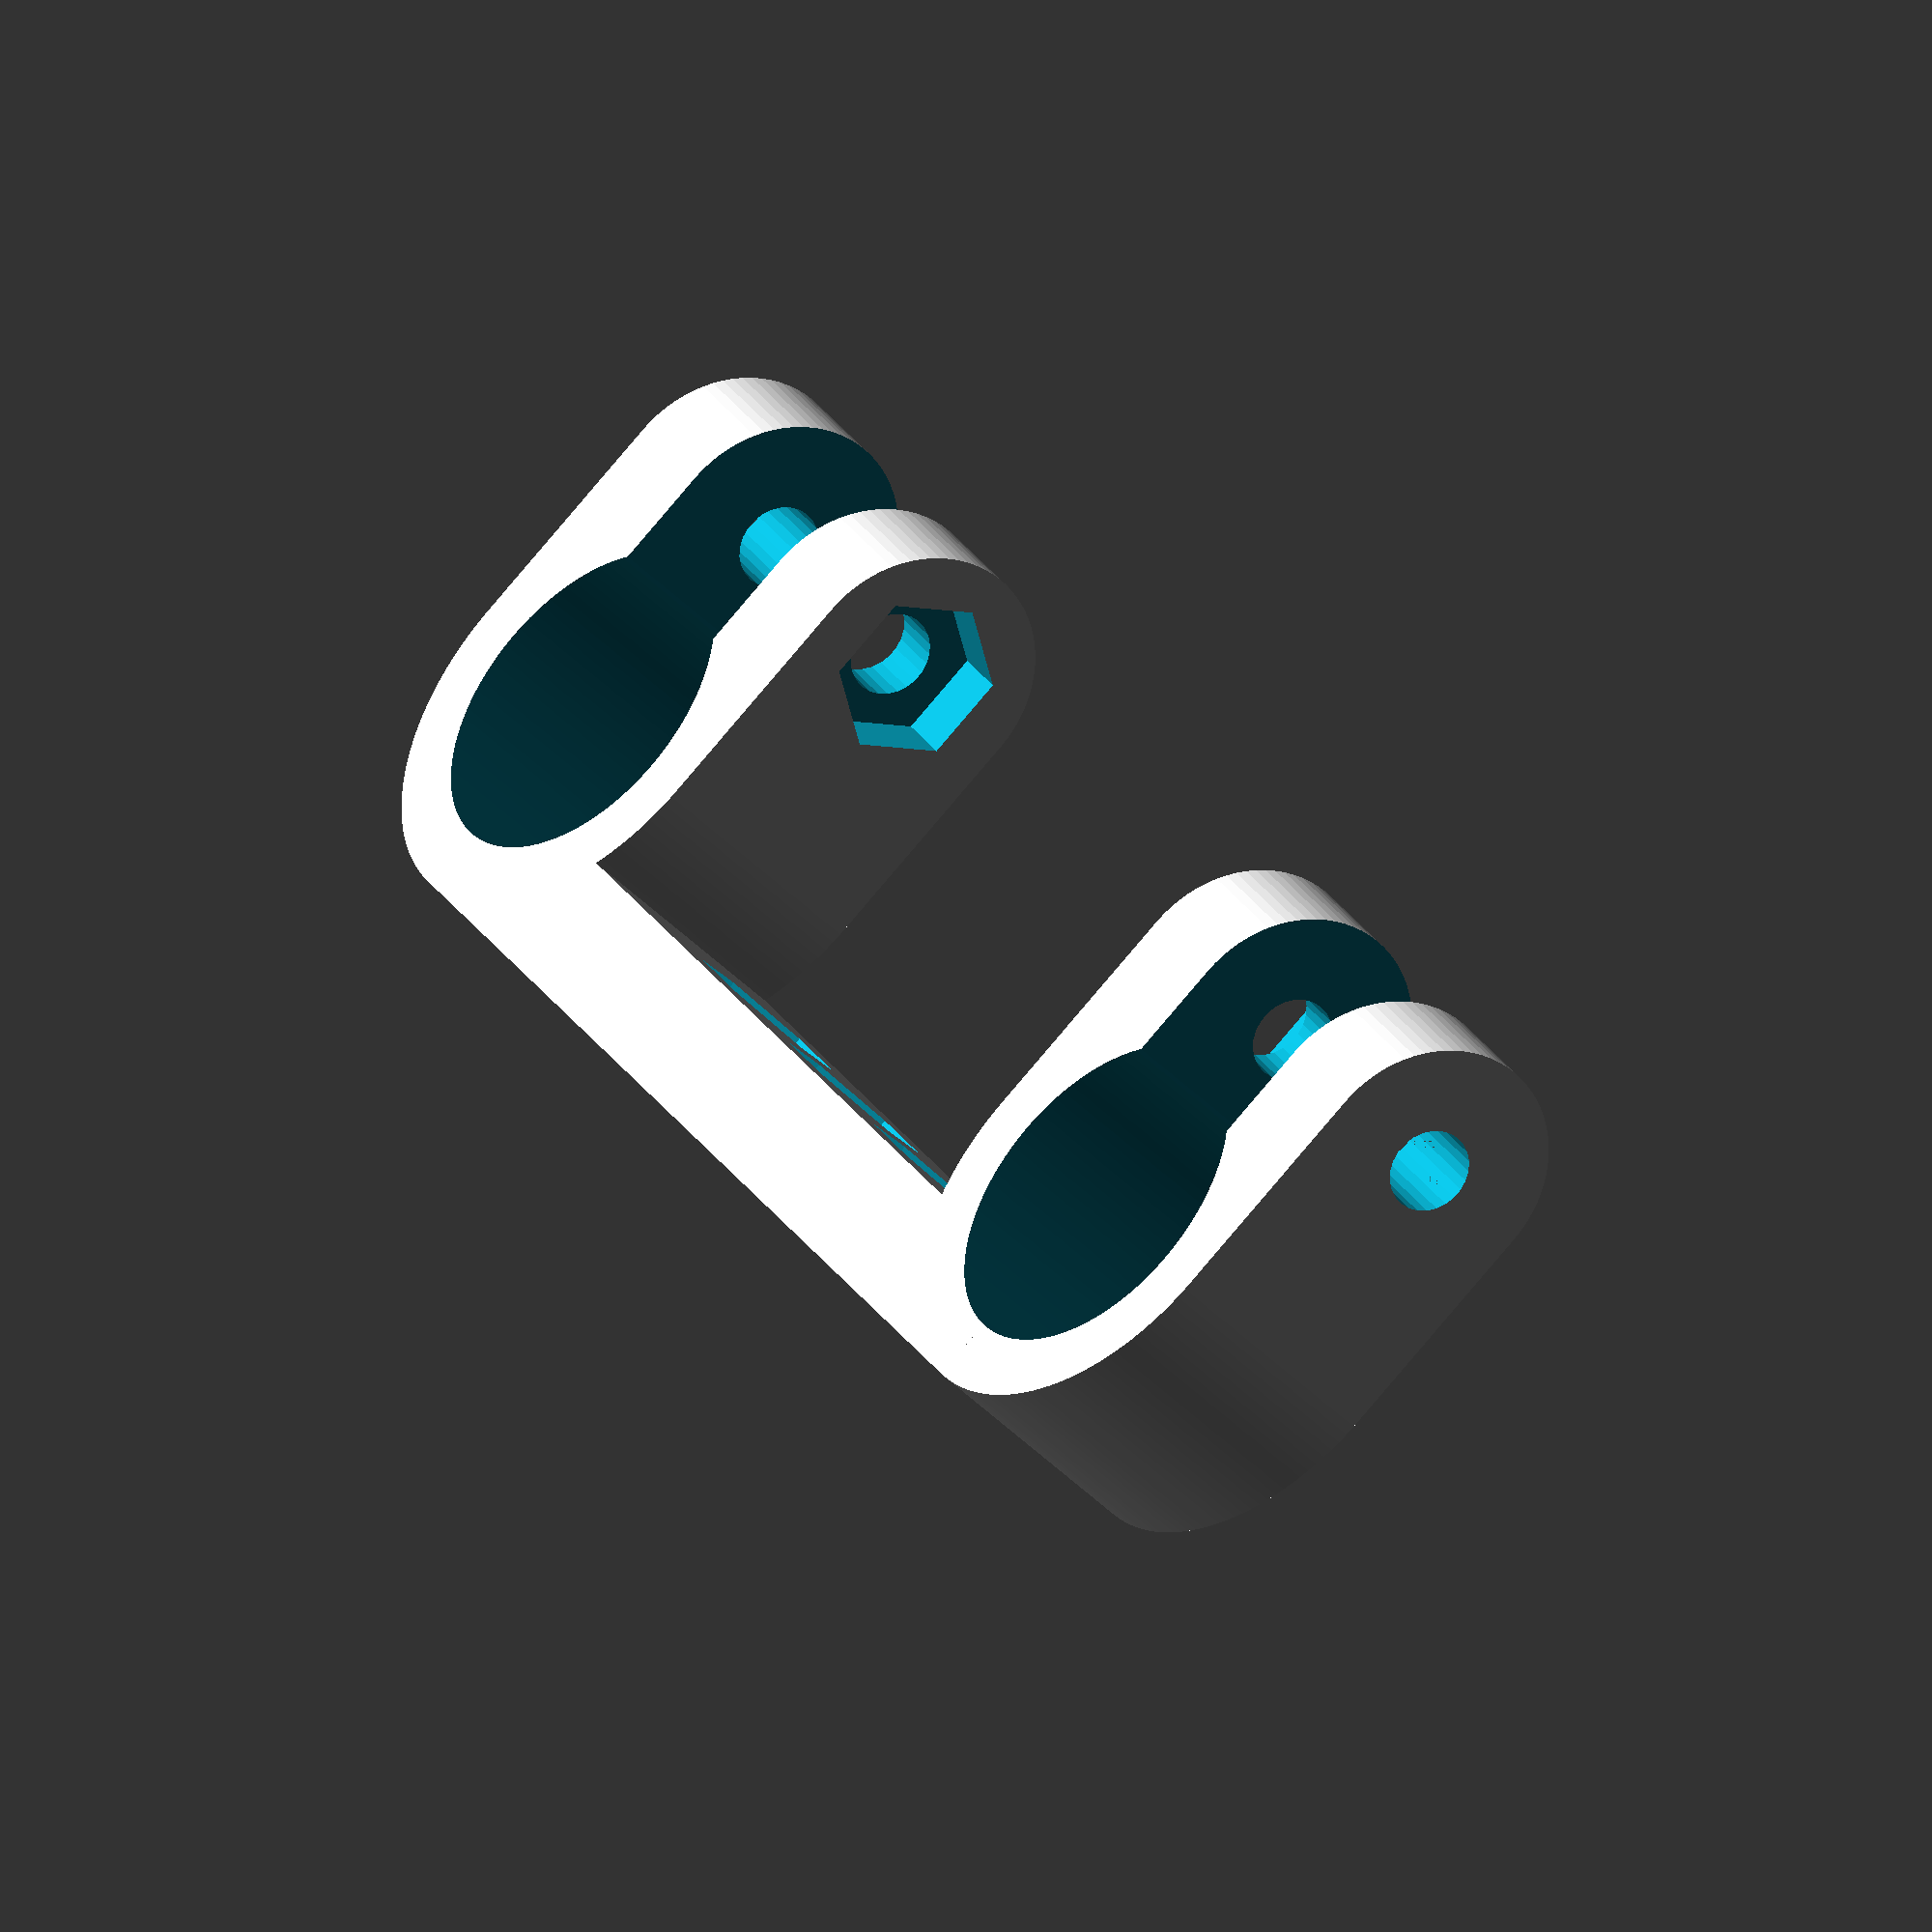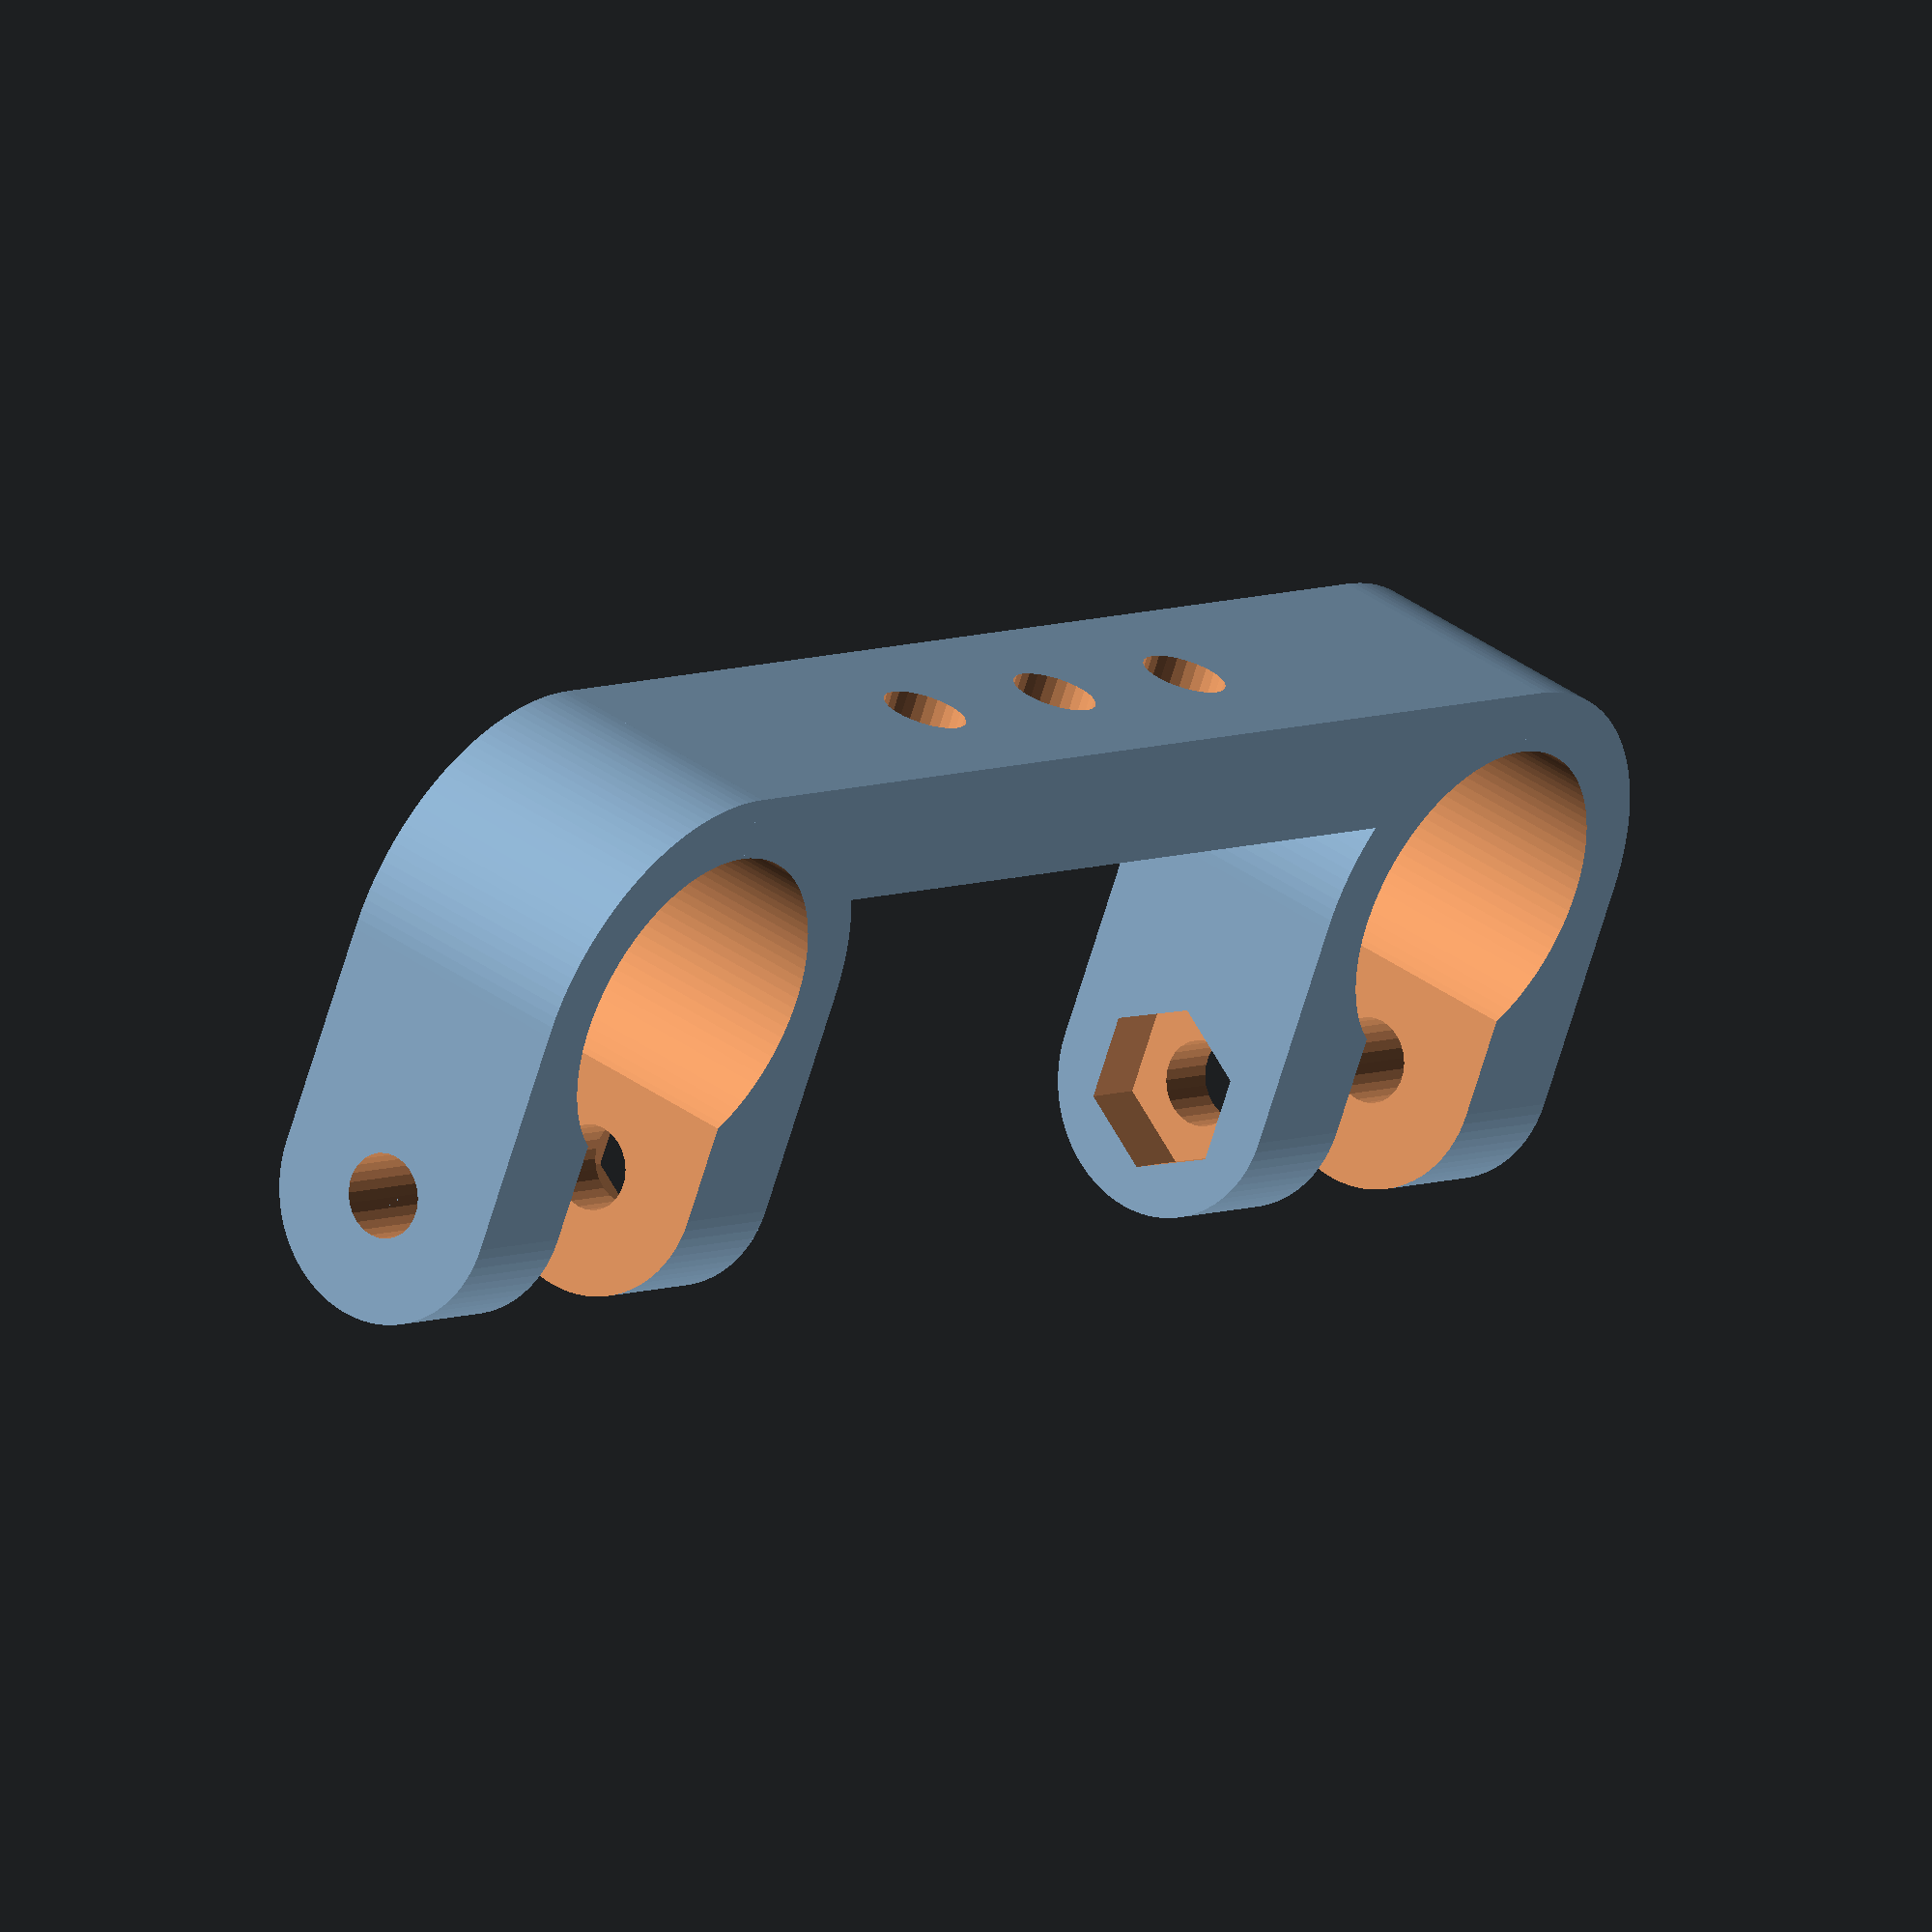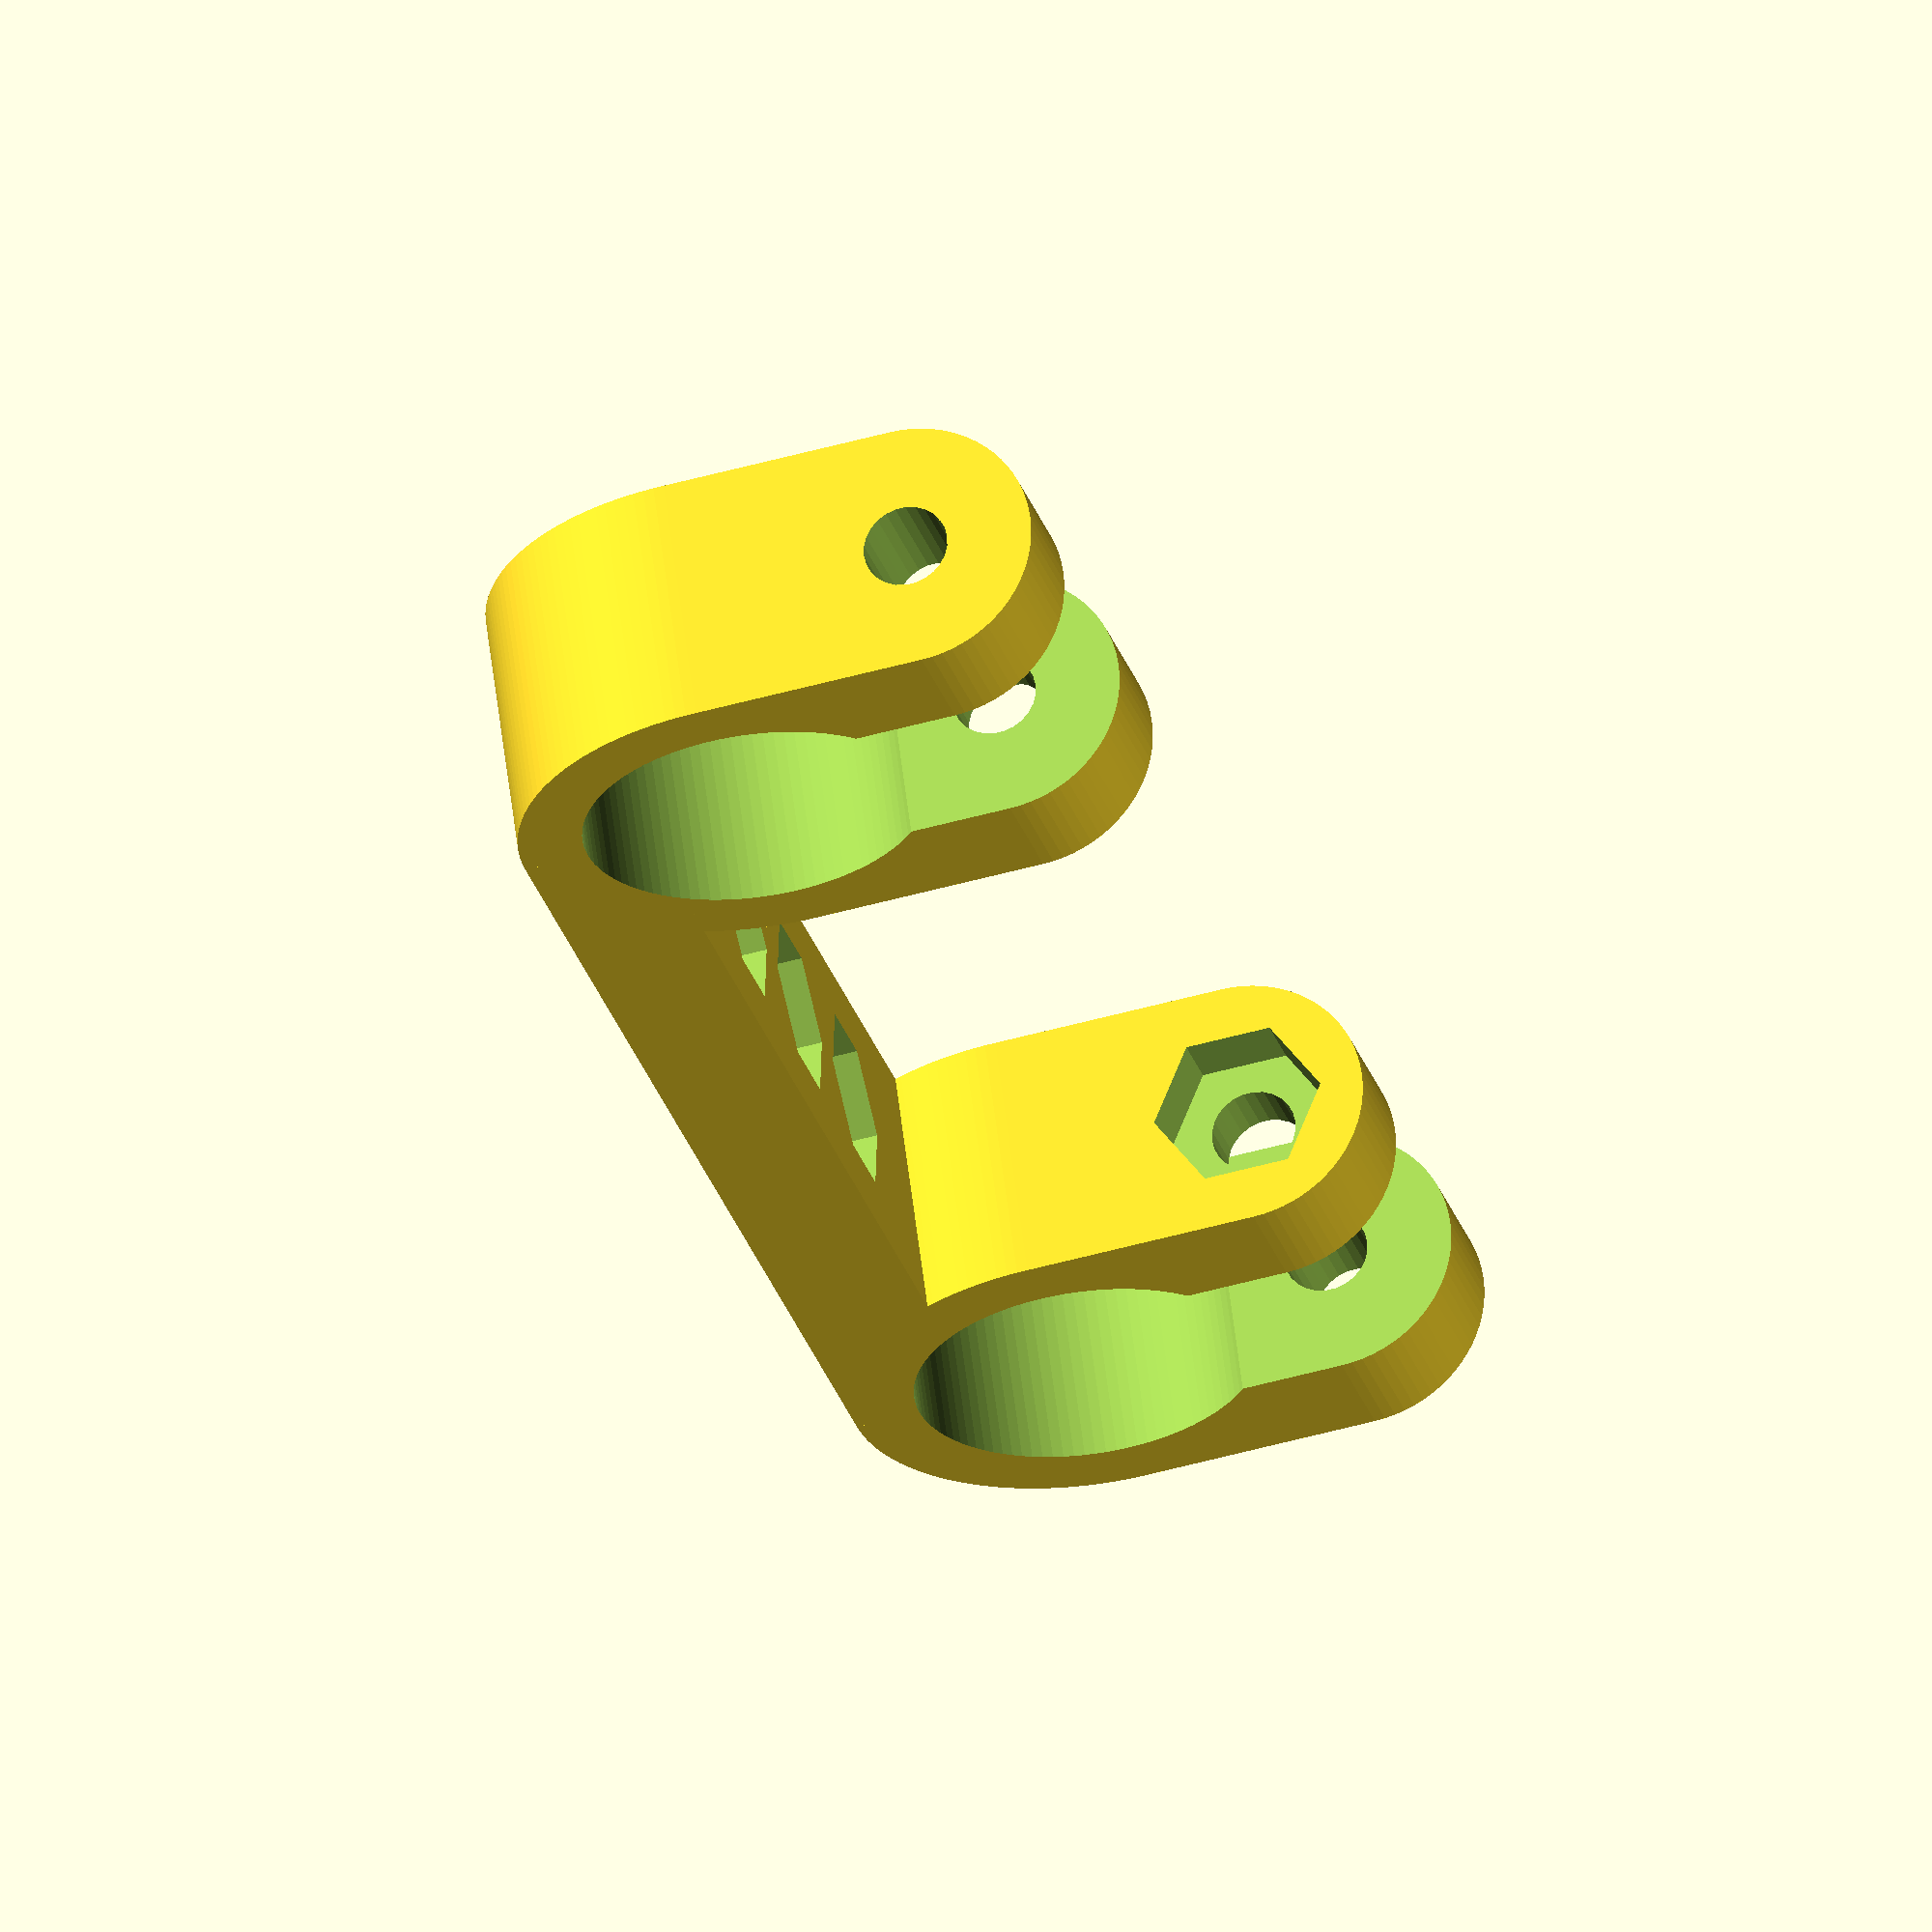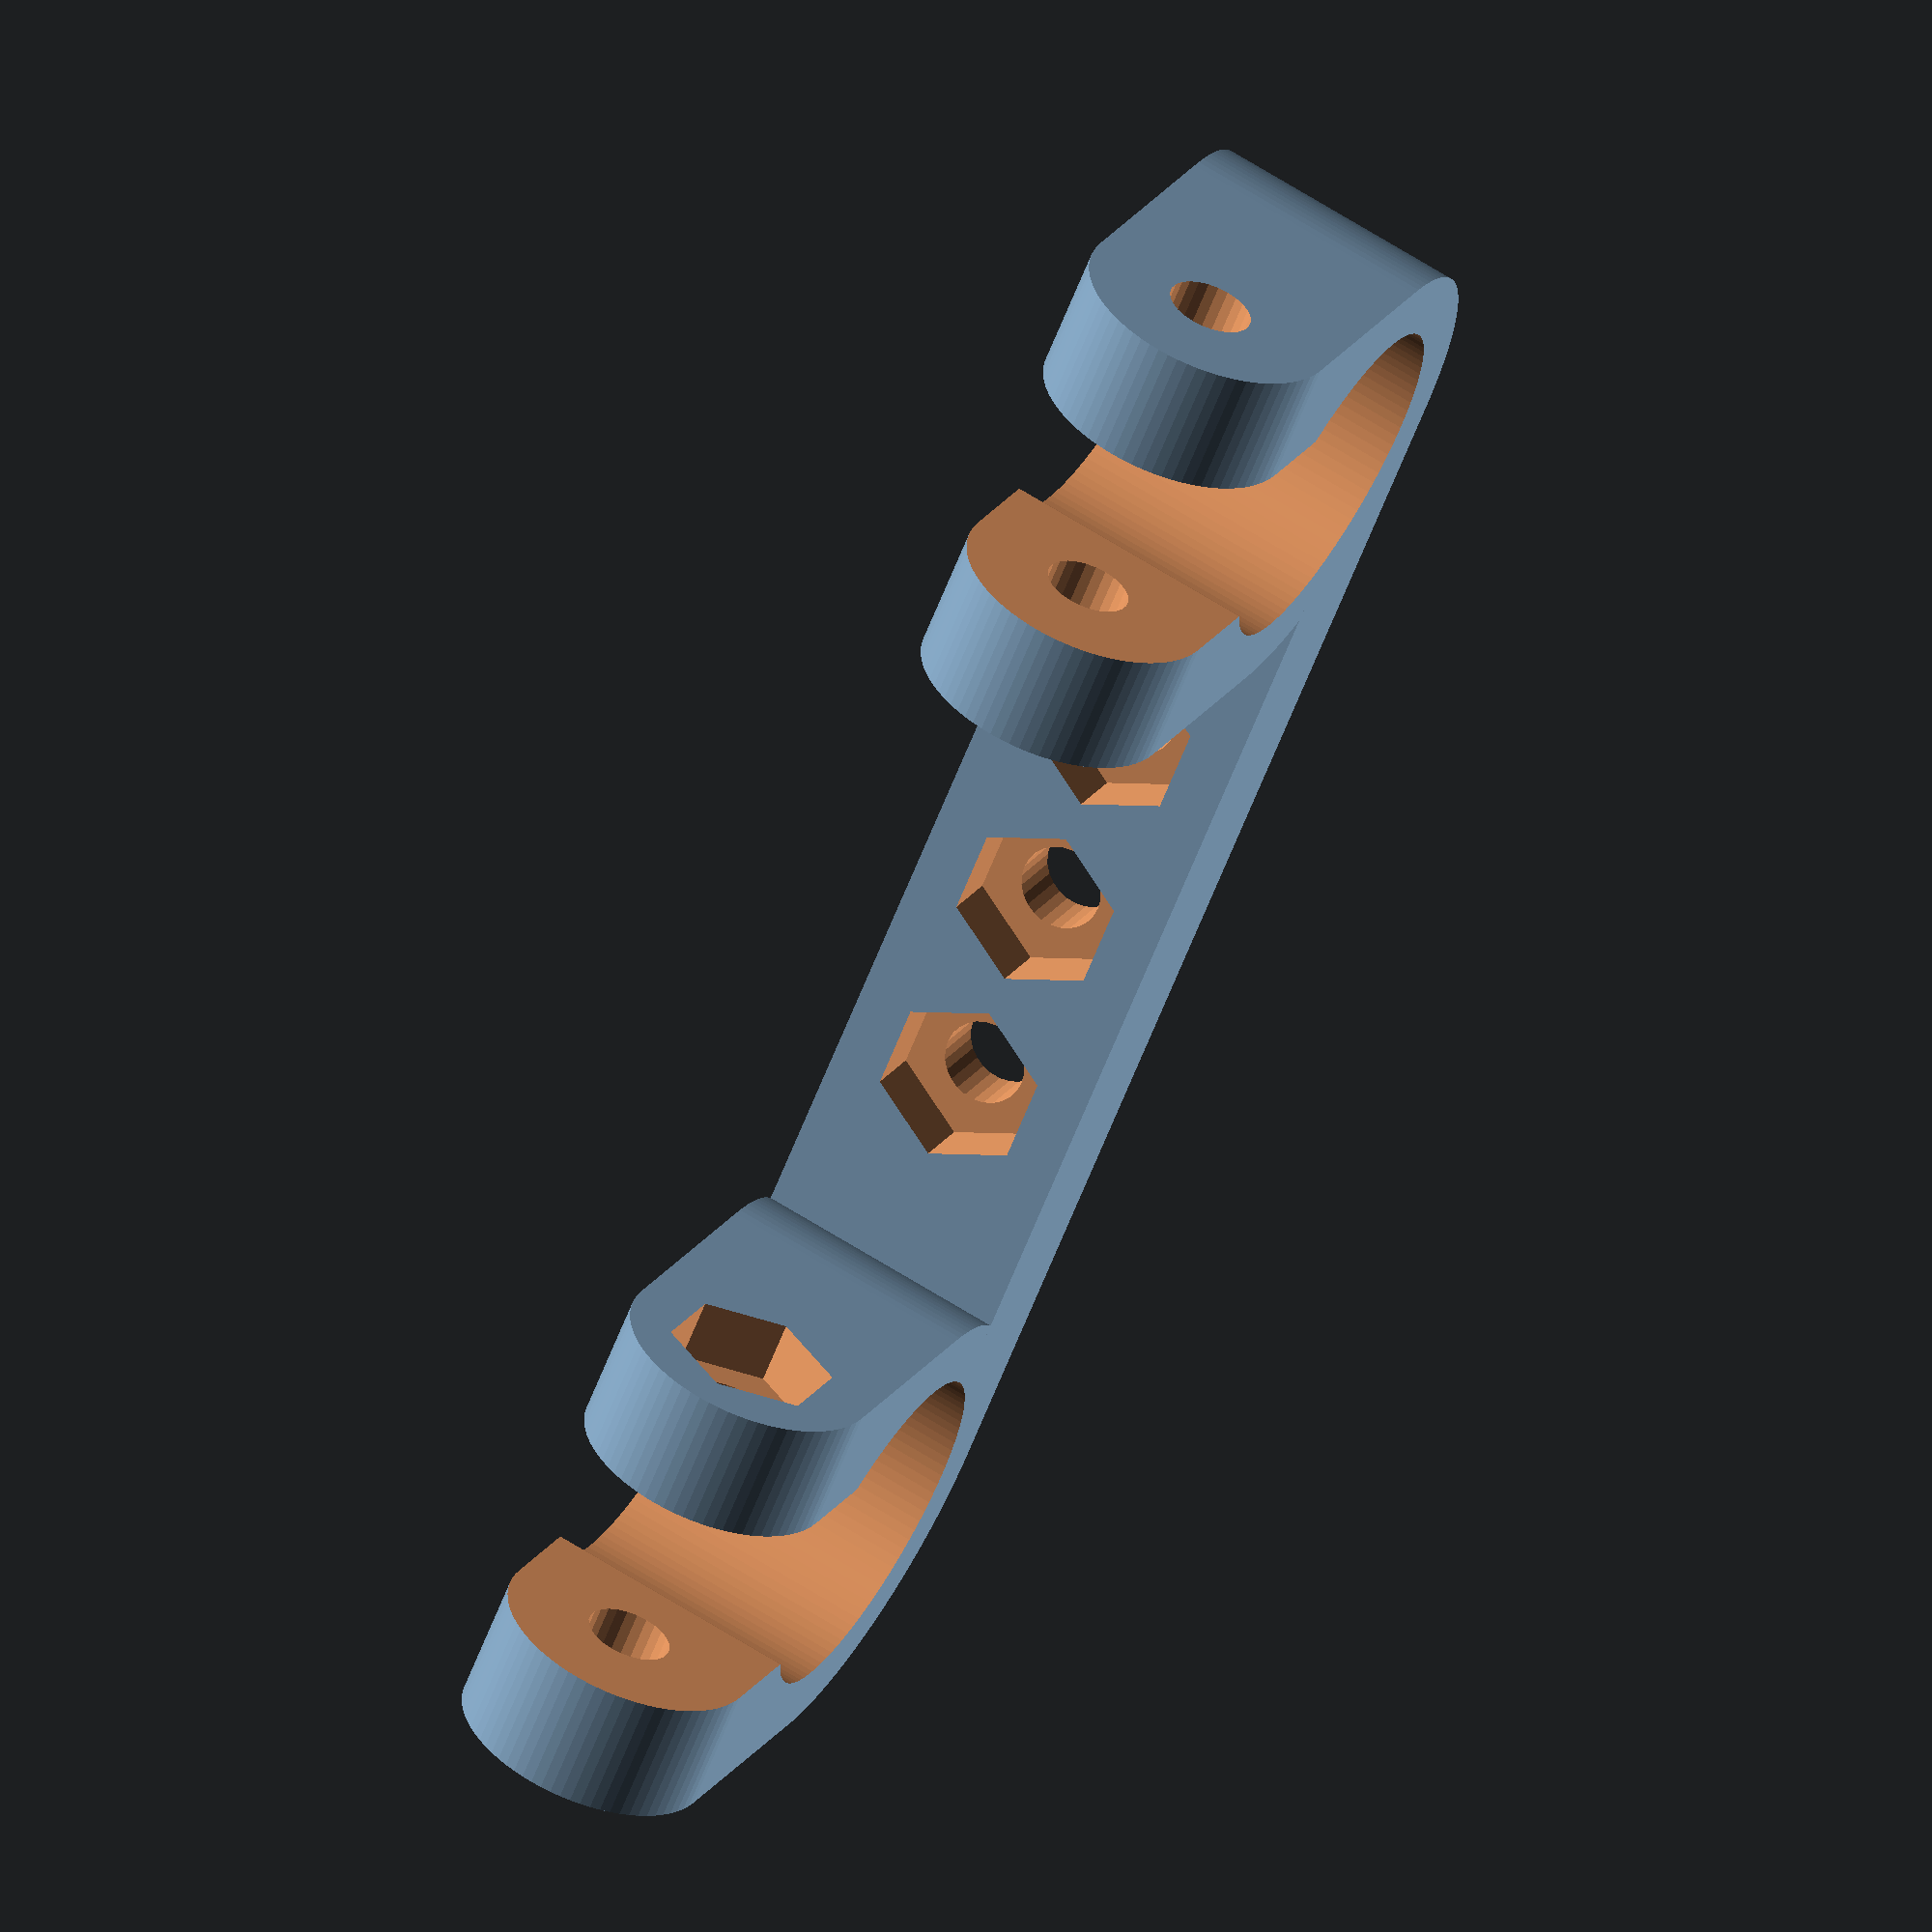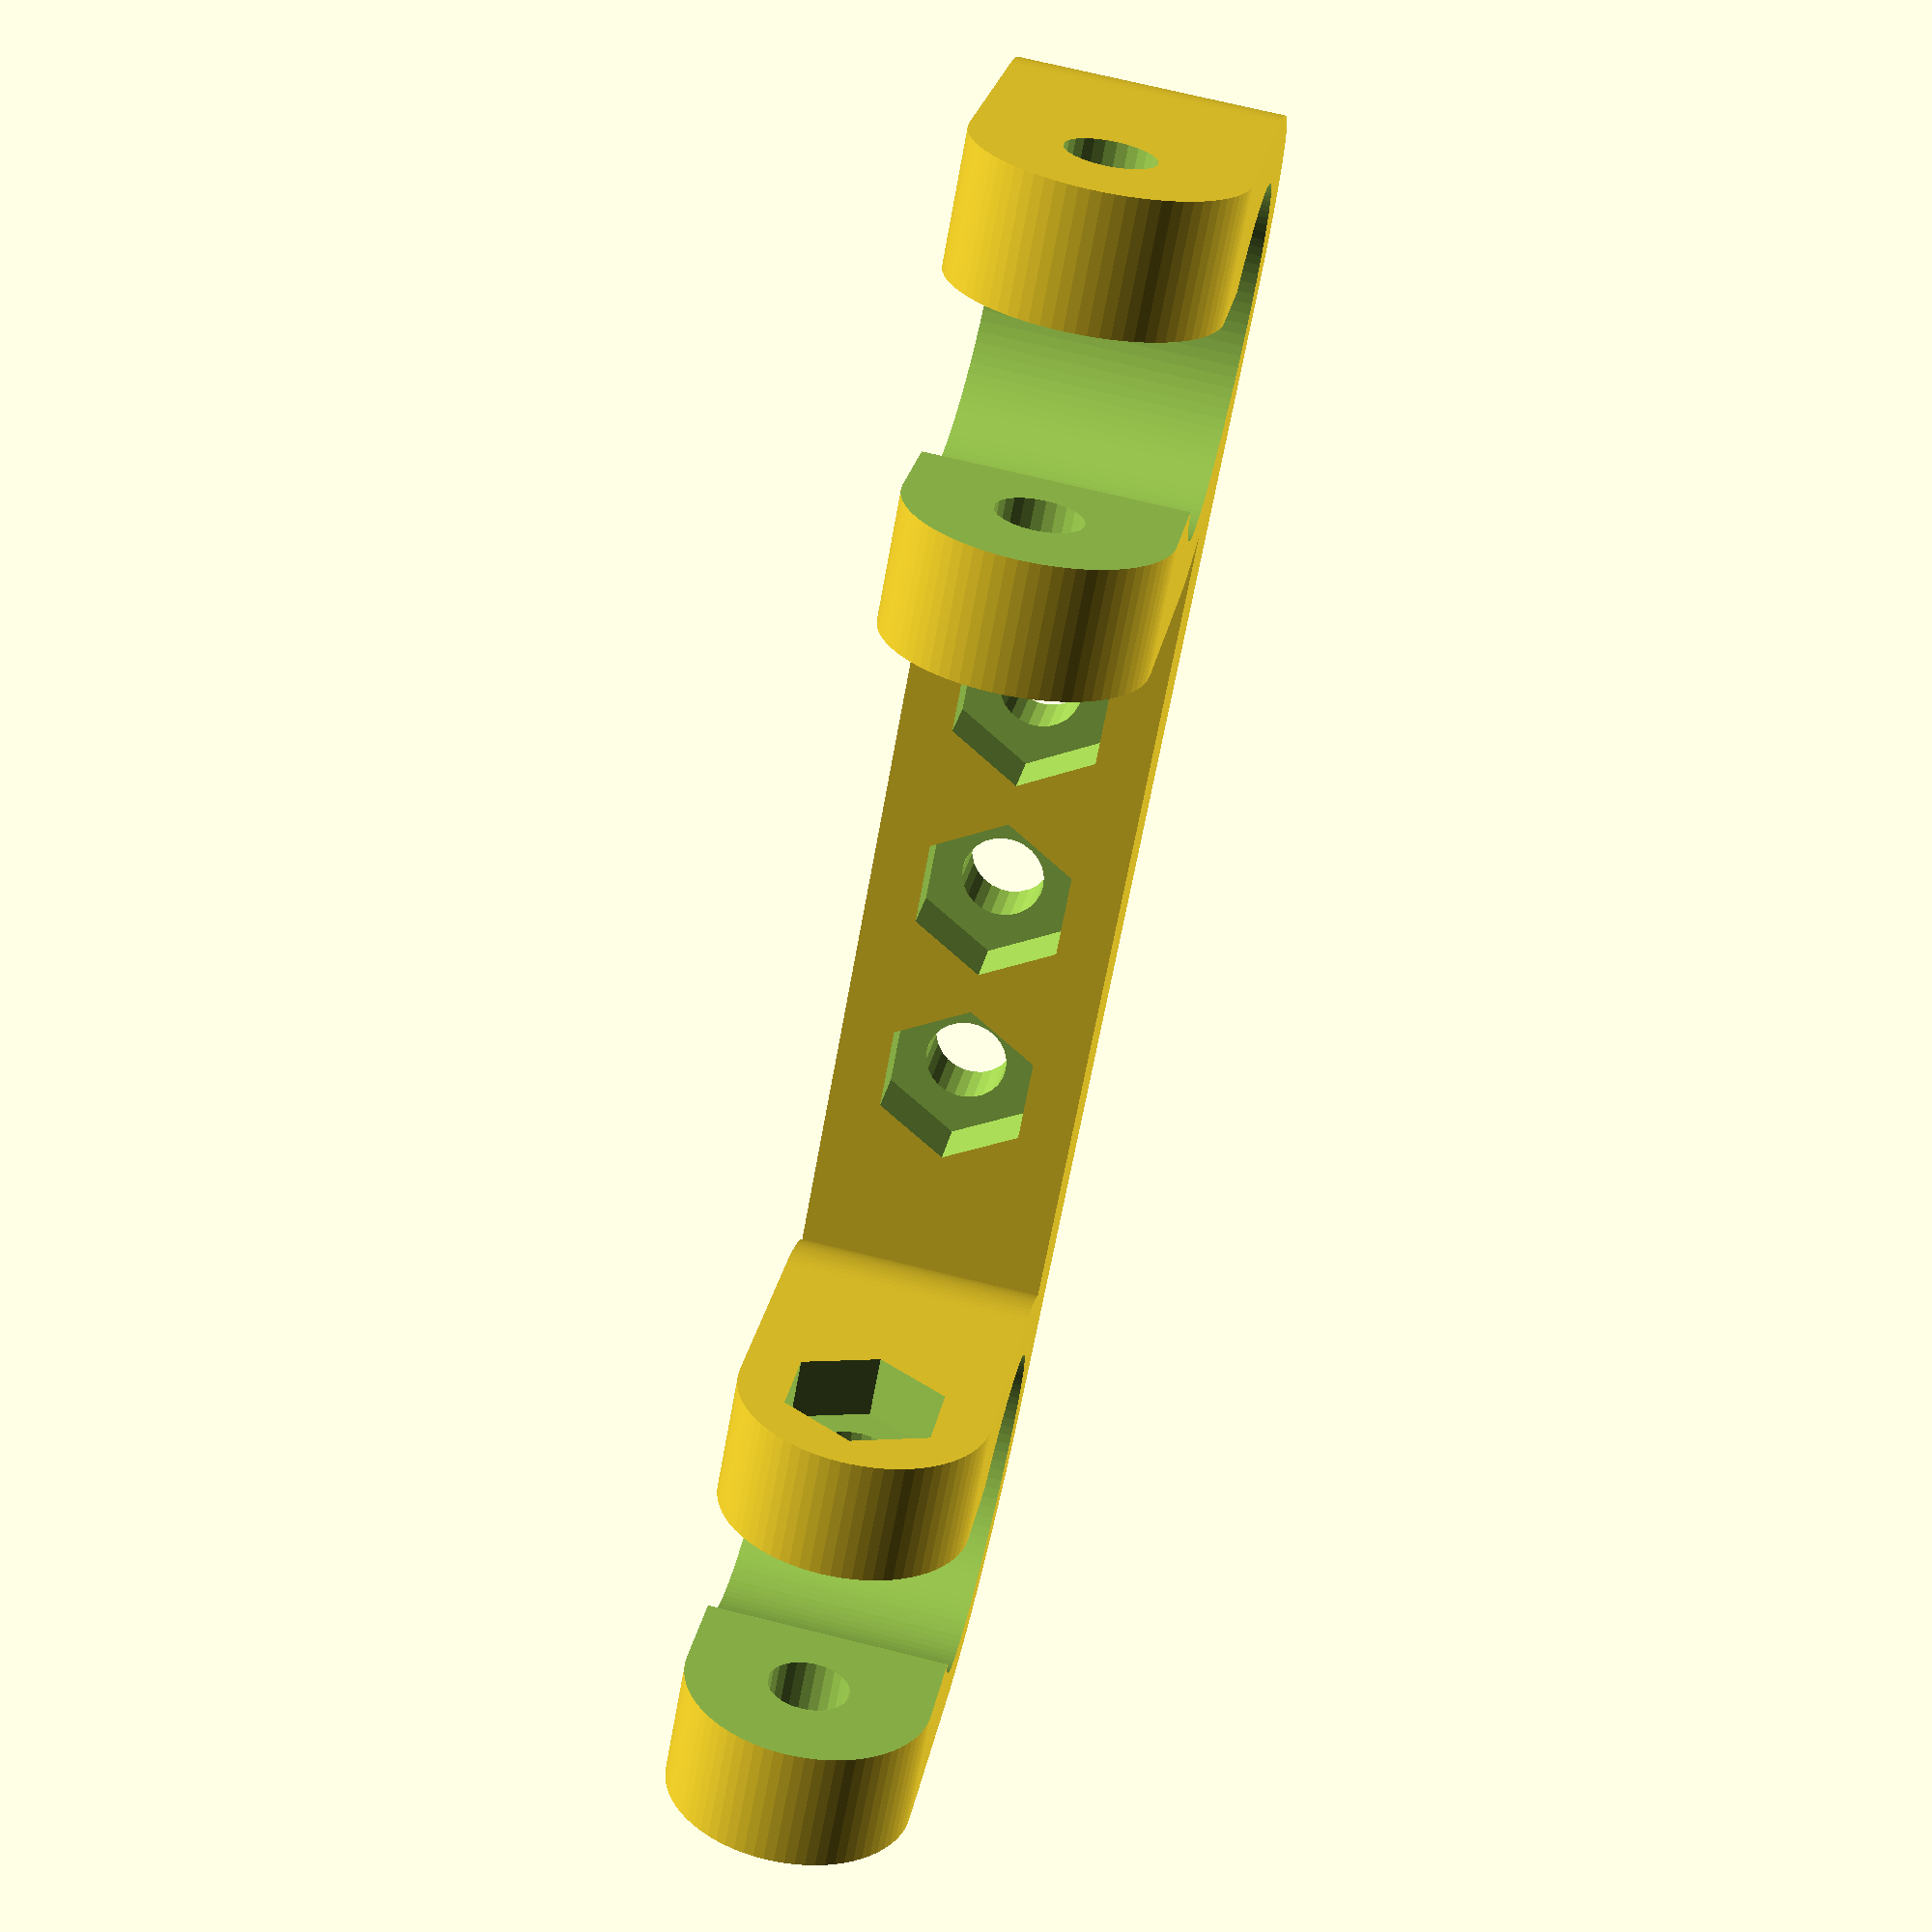
<openscad>
//Double clamps for mounting stuff on camera rails
//Customizations allow to use this single parametric model to generate all of the rail mounts for my rig.
//Make neighboring tightener thumb screws face different directions for ease of their use in otherwise tight space
//Mount objects above or below the clamp
//Move the mounting height by changing the position of connecting bar between rail clamps
//Coupling option allows to attach Hirth joint rosette and use it for example for clamping to another tube
//I'm using m4 screws in 10x10mm grid in my diy rigs, if you want more standard 1/4" screws with 9x9mm grid just change d_bolt to 6.5 and hole_distance to 9
$fa=1/1;
$fs=1/2;
bissl=1/100;
/* [hardware size] */
d_tube=16;
h_ring=12;
d_bolt=4;
d_nut=8;
h_nut=4;
/* [coupling size] */
coupling=false;
bcd=10;
n_screws=4;
d_circle=2;
/* [general part parameters] */
wall=3;
offset=1;
center_to_center=60;
connect_thickness=6;
n_holes=3;
hole_distance=10;
/* [part shape tweaks] */
nut=true;
invert_nut_side=false;
tightener_facing="up";//[down,side,diagonally_up,diagonally_down,diagonally_inwards]
angle=tightener_facing=="up"?180:
      tightener_facing=="diagonally_up"?135:
      tightener_facing=="side"?90:
      tightener_facing=="diagonally_down"?45:
      tightener_facing=="down"?0:
      tightener_facing=="diagonally_inwards"?-150:undef;
nut_side_up=(tightener_facing=="up" || tightener_facing=="diagonally_up" || tightener_facing=="diagonally_inwards");
reflections=invert_nut_side?[!nut_side_up,nut_side_up]:[nut_side_up,!nut_side_up];
orientations=[-angle,angle];
connect_position="low";//[mid,up,just_clear_nut]
mount_object="down";//[up,side]
holes_orientation=mount_object=="down"?90:
                  mount_object=="up"?-90:
                  mount_object=="side"?0:undef;
connect_offset=connect_position=="low"?connect_thickness/2-d_tube/2-wall:
               connect_position=="mid"?0:
               connect_position=="up"?-connect_thickness/2+d_tube/2+wall:
               nut_side_up?d_tube/2+offset+d_bolt/2-d_nut/2-connect_thickness/2:
               -d_tube/2-offset-d_bolt/2+d_nut/2+connect_thickness/2;


module single_clamp() {
  difference() {
    union() {
      hull() {
        translate([d_tube/2,0,0])cylinder(h=h_ring, d=d_tube+2*wall,center=true);
        translate([-d_bolt/2-offset,0,0]) rotate([90,0,0]) cylinder(h=d_tube+2*wall, d=h_ring,center=true);
      }
    }
    translate([d_tube/2,0,0])cylinder(h=d_tube+2*wall+bissl, d=d_tube,center=true);
  if (nut) translate([-d_bolt/2-offset,-d_tube/2,0]) rotate([90,0,0]) cylinder(h=d_tube+2*wall+bissl, d=d_nut,$fn=6);
  if (coupling) translate([-d_bolt/2-offset,d_tube/2+wall,0]) rotate([90,0,0]) for (i=[180/n_screws:360/n_screws:360]) rotate([0,0,i])translate([bcd/2,0,-0.01]) cylinder(h=2*wall+0.02,d=d_circle);
    translate([-d_bolt/2-offset,0,0]) rotate([90,0,0]) cylinder(h=d_tube+2*wall+bissl, d=d_bolt,center=true);
    translate([-d_bolt/2-h_ring/2-bissl-offset,-d_tube/2+wall,-h_ring/2-bissl])cube([d_bolt/2+h_ring/2+d_tube/2+offset,d_tube-2*wall,h_ring+2*bissl]);
  }
}
module double_clamp() {
  difference() {
    union() {
      hull() {
        translate([d_tube/2,0,0])cylinder(h=h_ring, d=d_tube+2*wall,center=true);
        translate([-d_bolt/2-offset,0,0]) rotate([90,0,0]) cylinder(h=d_tube+2*wall, d=h_ring,center=true);
      }
        translate([0,center_to_center,0]) hull() {
        translate([d_tube/2,0,0])cylinder(h=h_ring, d=d_tube+2*wall,center=true);
        translate([-d_bolt/2-offset,0,0]) rotate([90,0,0]) cylinder(h=d_tube+2*wall, d=h_ring,center=true);
      }
      translate([d_tube+wall-connect_thickness,0,-h_ring/2])cube([connect_thickness,center_to_center,h_ring]);
      
    }
    translate([d_tube/2,0,0])cylinder(h=d_tube+2*wall+bissl, d=d_tube,center=true);
    translate([d_tube/2,center_to_center,0])cylinder(h=d_tube+2*wall+bissl, d=d_tube,center=true);
  if (nut) translate([-d_bolt/2-offset,-d_tube/2+center_to_center,0]) rotate([90,0,0]) cylinder(h=wall+bissl, d=d_nut,$fn=6);
  if (nut) translate([-d_bolt/2-offset,d_tube/2+wall+bissl,0]) rotate([90,0,0]) cylinder(h=wall+bissl, d=d_nut,$fn=6);
    translate([-d_bolt/2-offset,0,0]) rotate([90,0,0]) cylinder(h=d_tube+2*wall+bissl, d=d_bolt,center=true);
    translate([-d_bolt/2-offset,center_to_center,0]) rotate([90,0,0]) cylinder(h=d_tube+2*wall+bissl, d=d_bolt,center=true);
    translate([-d_bolt/2-h_ring/2-bissl-offset,-d_tube/2+wall,-h_ring/2-bissl])cube([d_bolt/2+h_ring/2+d_tube/2+offset,d_tube-2*wall,h_ring+2*bissl]);
    translate([-d_bolt/2-h_ring/2-bissl-offset,-d_tube/2+wall+center_to_center,-h_ring/2-bissl])cube([d_bolt/2+h_ring/2+d_tube/2+offset,d_tube-2*wall,h_ring+2*bissl]);
    for (i=[20,30,40]) {
      translate([-connect_thickness+d_tube+wall-bissl,i,0])rotate([90,0,90])cylinder(d=d_nut, h=h_nut,$fn=6);
      translate([-connect_thickness+d_tube+wall-bissl,i,0])rotate([90,0,90])cylinder(d=d_bolt, connect_thickness+2*bissl);
    }
  }
}
module double_clamp_wall() {
  connect_thickness=5;
  h_ring=12;
  difference() {
    union() {
      hull() {
        translate([d_tube/2,0,0])cylinder(h=h_ring, d=d_tube+2*wall,center=true);
        translate([-d_bolt/2-offset,0,0]) rotate([90,0,0]) cylinder(h=d_tube+2*wall, d=h_ring,center=true);
      }
        translate([0,center_to_center,0]) hull() {
        translate([d_tube/2,0,0])cylinder(h=h_ring, d=d_tube+2*wall,center=true);
        translate([-d_bolt/2-offset,0,0]) rotate([90,0,0]) cylinder(h=d_tube+2*wall, d=h_ring,center=true);
      }
      translate([d_tube/2,0,-h_ring/2])hull() {
      for (t=[[-85+31+5,10,0],[-85+31+5,50,0],[0,10,0],[0,50,0]]) translate(t) cylinder (d=10,h=connect_thickness);
      }
    }
translate([d_tube/2,0,-h_ring/2-bissl]) for (t=[[-85+31+5,10,0],[-85+31+5,30,0],[-85+31+5,50,0]]) translate(t) cylinder (d=d_bolt,h=connect_thickness+2*bissl);
      
    translate([d_tube/2,0,0])cylinder(h=d_tube+2*wall+bissl, d=d_tube,center=true);
    translate([d_tube/2,center_to_center,0])cylinder(h=d_tube+2*wall+bissl, d=d_tube,center=true);
  if (nut) translate([-d_bolt/2-offset,-d_tube/2+center_to_center,0]) rotate([90,0,0]) cylinder(h=wall+h_nut*2, d=d_nut,$fn=6);
  if (nut) translate([-d_bolt/2-offset,d_tube/2,0]) rotate([-90,0,0]) cylinder(h=wall+h_nut*2, d=d_nut,$fn=6);
    translate([-d_bolt/2-offset,0,0]) rotate([90,0,0]) cylinder(h=d_tube+2*wall+bissl, d=d_bolt,center=true);
    translate([-d_bolt/2-offset,center_to_center,0]) rotate([90,0,0]) cylinder(h=d_tube+2*wall+bissl, d=d_bolt,center=true);
    translate([-d_bolt/2-h_ring/2-bissl-offset,-d_tube/2+wall,-h_ring/2-bissl])cube([d_bolt/2+h_ring/2+d_tube/2+offset,d_tube-2*wall,h_ring+2*bissl]);
    translate([-d_bolt/2-h_ring/2-bissl-offset,-d_tube/2+wall+center_to_center,-h_ring/2-bissl])cube([d_bolt/2+h_ring/2+d_tube/2+offset,d_tube-2*wall,h_ring+2*bissl]);
  }
}
//single_clamp();
//double_clamp_wall();
//clamp();
module clamp_positive(d_tube=16,h_ring=12,wall=3,d_bolt=4,offset=1) {
  hull () {
    translate([0,0,0])cylinder(h=h_ring, d=d_tube+2*wall,center=true);
    translate([-d_bolt/2-offset-d_tube/2,0,0]) rotate([90,0,0]) cylinder(h=d_tube+2*wall, d=h_ring,center=true);
  }
}

module clamp_negative(d_tube=16,h_ring=12,wall=3,d_bolt=4,
                      offset=1,nut=true,d_nut=8,
                      coupling=false,bcd=10,n_screws=4,d_circle=2) {
  cylinder(h=d_tube+2*wall+bissl, d=d_tube,center=true);
  if (nut) translate([-d_bolt/2-offset-d_tube/2,-d_tube/2,0])
    rotate([90,0,0]) cylinder(h=3*h_nut, d=d_nut,$fn=6);
  if (coupling) translate([-d_bolt/2-offset-d_tube/2,d_tube/2+wall,0]) rotate([90,0,0])
    for (i=[180/n_screws:360/n_screws:360]) rotate([0,0,i]) translate([bcd/2,0,-0.01])
      cylinder(h=2*wall+0.02,d=d_circle);
  translate([-d_bolt/2-offset-d_tube/2,0,0]) rotate([90,0,0]) cylinder(h=d_tube+2*wall+bissl, d=d_bolt,center=true);
  translate([-d_bolt/2-h_ring/2-bissl-offset-d_tube/2,-d_tube/2+wall,-h_ring/2-bissl]) 
    cube([d_bolt/2+h_ring/2+d_tube/2+offset,d_tube-2*wall,h_ring+2*bissl]);
}
module clamp(d_tube=16,h_ring=12,wall=3,d_bolt=4,
             offset=1,nut=true,d_nut=8,
             coupling=false,bcd=10,n_screws=4,d_circle=2) {
  difference() {
    clamp_positive(d_tube=d_tube,h_ring=h_ring,wall=wall,d_bolt=d_bolt,offset=offset);
    clamp_negative(d_tube=d_tube,h_ring=h_ring,wall=wall,d_bolt=d_bolt,
             offset=offset,nut=nut,d_nut=d_nut,
             coupling=coupling,bcd=bcd,n_screws=n_screws,d_circle=d_circle);
  }             
}
module clamp_double(d_tube=16,h_ring=12,wall=3,d_bolt=4,
             offset=1,nut=true,d_nut=8,h_nut=4,
             coupling=false,bcd=10,n_screws=4,d_circle=2,
             center_to_center=60,orientations=[0,0],reflections=[false,true],
             connect_thickness=8,connect_offset=5,n_holes=3,hole_distance=10,holes_orientation=0) {
  difference() {
    union() {
      translate([0,center_to_center/2,0]) rotate([0,0,orientations[0]])
        clamp_positive(d_tube=d_tube,h_ring=h_ring,wall=wall,d_bolt=d_bolt,offset=offset);
      translate([0,-center_to_center/2,0]) rotate([0,0,orientations[1]])
        clamp_positive(d_tube=d_tube,h_ring=h_ring,wall=wall,d_bolt=d_bolt,offset=offset);
      translate([connect_offset,0,0])cube([connect_thickness,center_to_center,h_ring],center=true);
      
    }
    translate([0,center_to_center/2,0]) rotate([0,0,orientations[0]]) mirror([0,reflections[0]?1:0,0])
      clamp_negative(d_tube=d_tube,h_ring=h_ring,wall=wall,d_bolt=d_bolt,
                     offset=offset,nut=nut,d_nut=d_nut,
                     coupling=coupling,bcd=bcd,n_screws=n_screws,d_circle=d_circle);    
    translate([0,-center_to_center/2,0]) rotate([0,0,orientations[1]])  mirror([0,reflections[1]?1:0,0])
      clamp_negative(d_tube=d_tube,h_ring=h_ring,wall=wall,d_bolt=d_bolt,
                     offset=offset,nut=nut,d_nut=d_nut,
                     coupling=coupling,bcd=bcd,n_screws=n_screws,d_circle=d_circle);
    translate([connect_offset,0,0]) 
      for (t=[-hole_distance*(n_holes-1)/2:hole_distance:hole_distance*(n_holes-1)/2])
        translate([0,t,0]) rotate([0,holes_orientation,0]) {
          cylinder(h=max(connect_thickness,h_ring)+bissl,d=d_bolt,center=true);
          rotate([0,0,90])cylinder(h=max(connect_thickness,h_ring)/2+bissl,d=d_nut,$fn=6);
        }
  }             
}
clamp_double(d_tube=d_tube,h_ring=h_ring,wall=wall,d_bolt=d_bolt,
             offset=offset,nut=nut,d_nut=d_nut,h_nut=h_nut,
             coupling=coupling,bcd=bcd,n_screws=n_screws,d_circle=d_circle,
             center_to_center=center_to_center,orientations=orientations,reflections=reflections,
             connect_thickness=connect_thickness,connect_offset=connect_offset,
             n_holes=n_holes,hole_distance=hole_distance,holes_orientation=holes_orientation);
module bar(bar_thickness=6,center_to_center=60,h_ring=16,hole_distance=10,nholes=5,d_bolt=4,d_nut=8,h_nut=4) {
  difference() {
    cube([bar_thickness,center_to_center,h_ring],center=true);
    for (t=[-hole_distance*(n_holes-1)/2:hole_distance:hole_distance*(n_holes-1)/2])
      translate([0,t,0]) rotate([0,holes_orientation,0]) {
        cylinder(h=bar_thickness+bissl,d=d_bolt,center=true);
        rotate([0,0,90])cylinder(h=max(connect_thickness,h_ring)/2+bissl,d=d_nut,$fn=6);
    }
  }
}
module double_double_clamp() {
clamp_double(d_tube=d_tube,h_ring=h_ring,wall=wall,d_bolt=d_bolt,
             offset=offset,nut=nut,d_nut=d_nut,h_nut=h_nut,
             coupling=coupling,bcd=bcd,n_screws=n_screws,d_circle=d_circle,
             center_to_center=center_to_center,orientations=orientations,reflections=reflections,
             connect_thickness=connect_thickness,connect_offset=connect_thickness/2-d_tube/2-wall,
             n_holes=n_holes,hole_distance=hole_distance,holes_orientation=90);
 clamp_double(d_tube=d_tube,h_ring=h_ring,wall=wall,d_bolt=d_bolt,
             offset=offset,nut=nut,d_nut=d_nut,h_nut=h_nut,
             coupling=coupling,bcd=bcd,n_screws=n_screws,d_circle=d_circle,
             center_to_center=center_to_center,orientations=orientations,reflections=reflections,
             connect_thickness=connect_thickness,connect_offset=-connect_thickness/2+d_tube/2+wall,
             n_holes=n_holes,hole_distance=hole_distance,holes_orientation=-90);
 }
 *bar();
</openscad>
<views>
elev=224.1 azim=31.3 roll=319.5 proj=o view=solid
elev=140.9 azim=244.0 roll=48.2 proj=o view=wireframe
elev=298.2 azim=194.9 roll=172.9 proj=o view=wireframe
elev=292.7 azim=318.5 roll=122.2 proj=o view=wireframe
elev=288.3 azim=312.5 roll=103.9 proj=p view=solid
</views>
